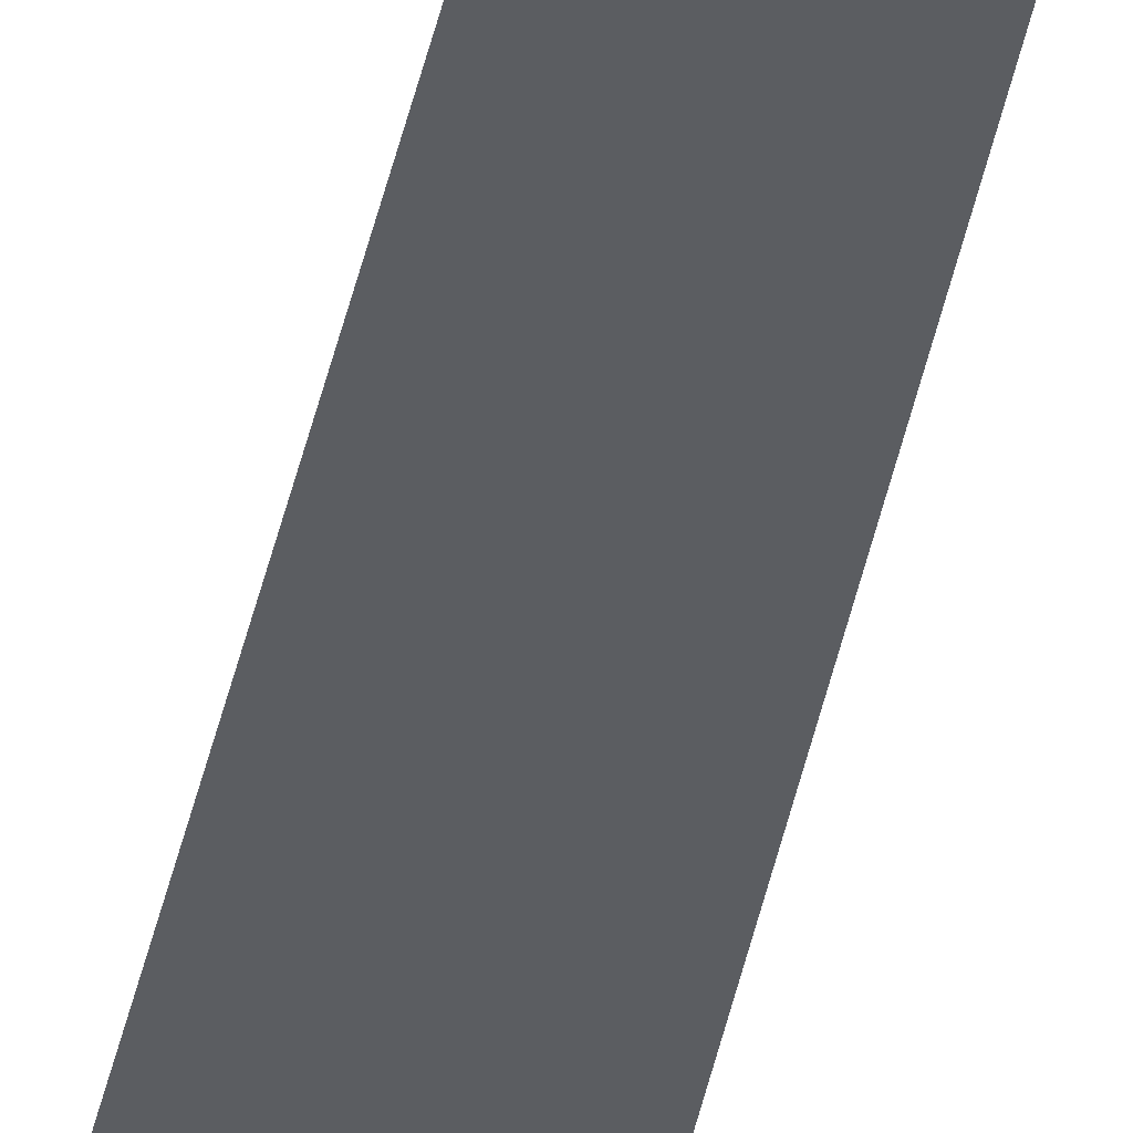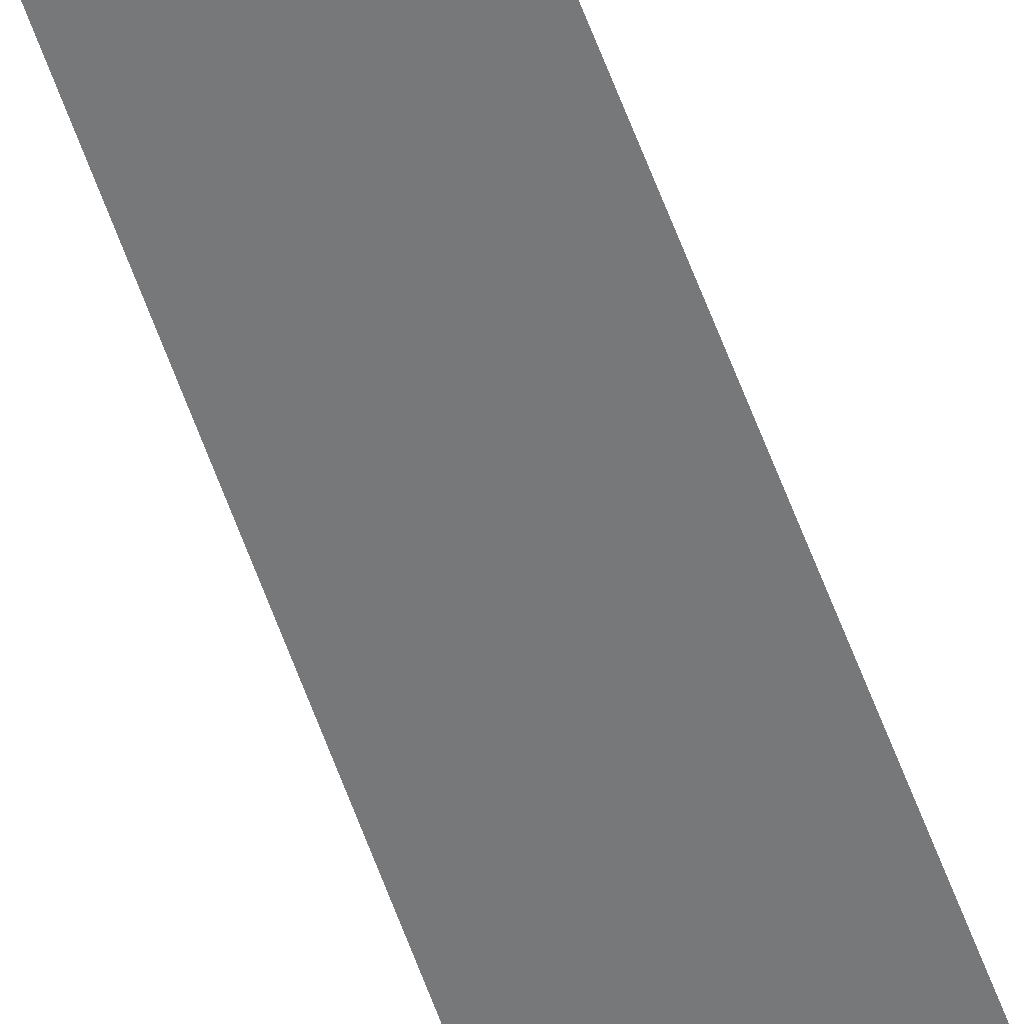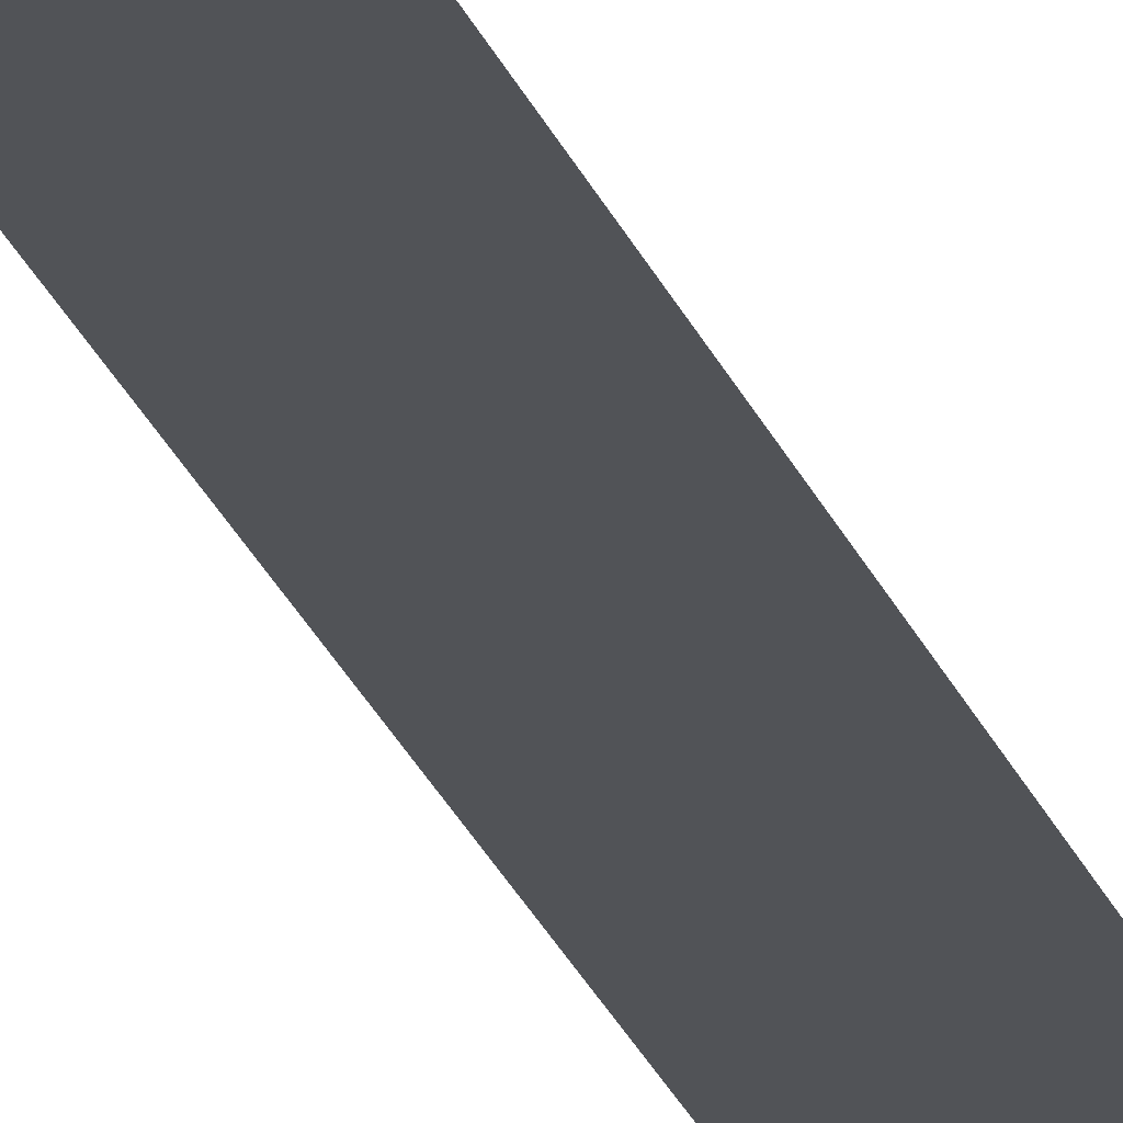
<metadata>
{"format":"obj","ext":"obj","renderer":"f3d","projection":"perspective","resolution":1024,"background":"white","views":[{"elev":-35.9,"azim":169.8,"up":"+Z"},{"elev":-57.4,"azim":-160.7,"up":"+Z"},{"elev":-22.1,"azim":15.8,"up":"+Z"}]}
</metadata>
<code>
v -0.1597 -2.608 -0.06661
v 0.1597 -2.608 -0.06661
v -0.07611 12.18 -0.06661
v 0.07611 12.18 -0.06661
f 1 2 4 3

</code>
